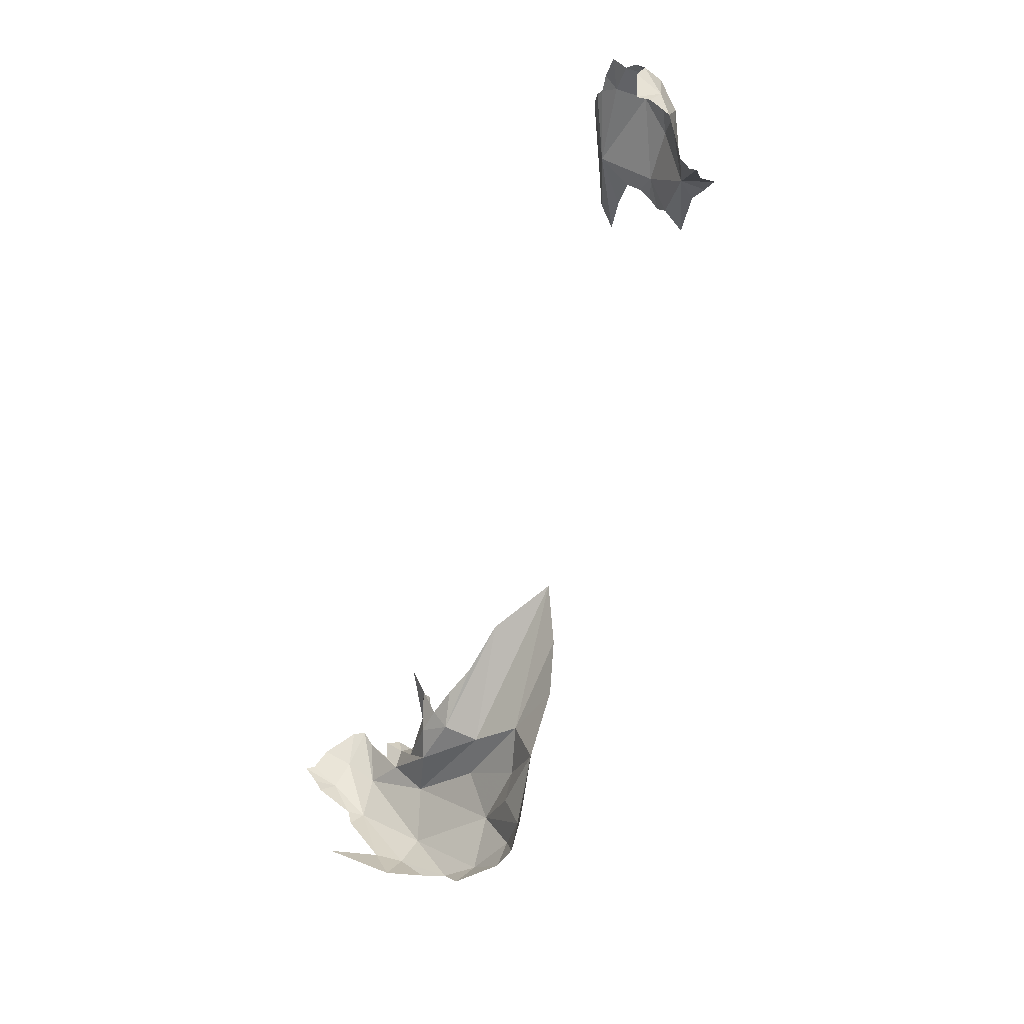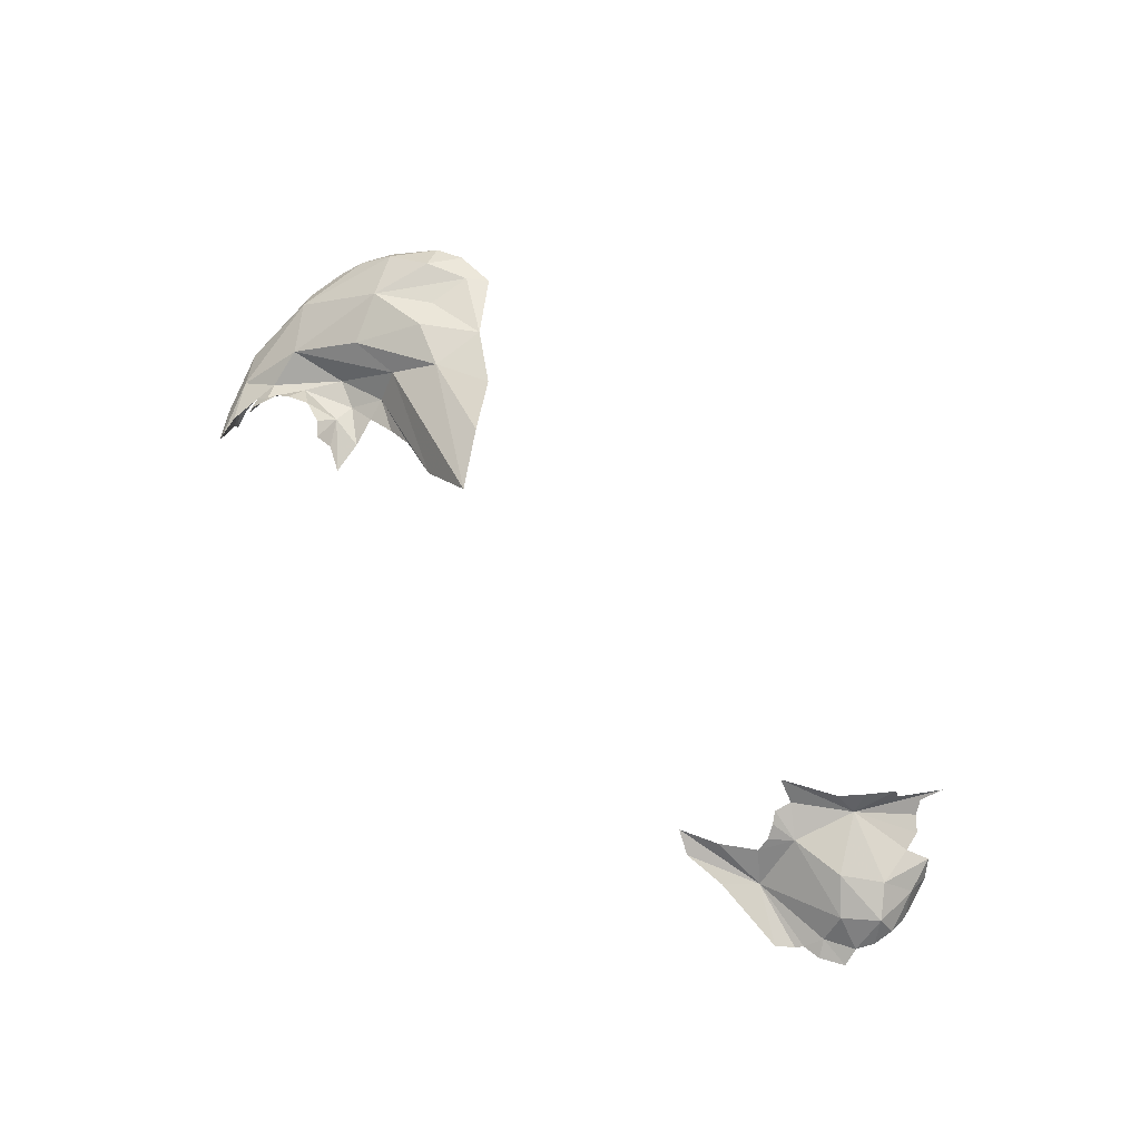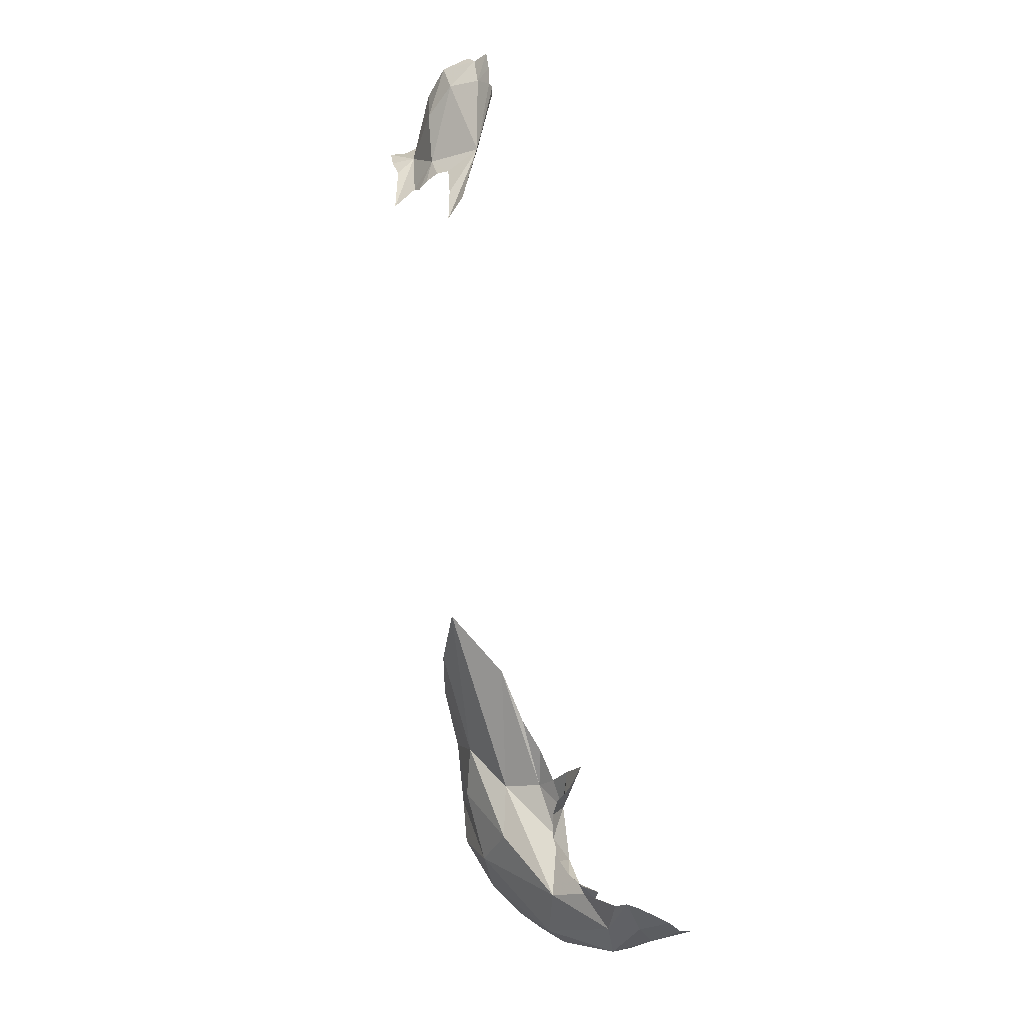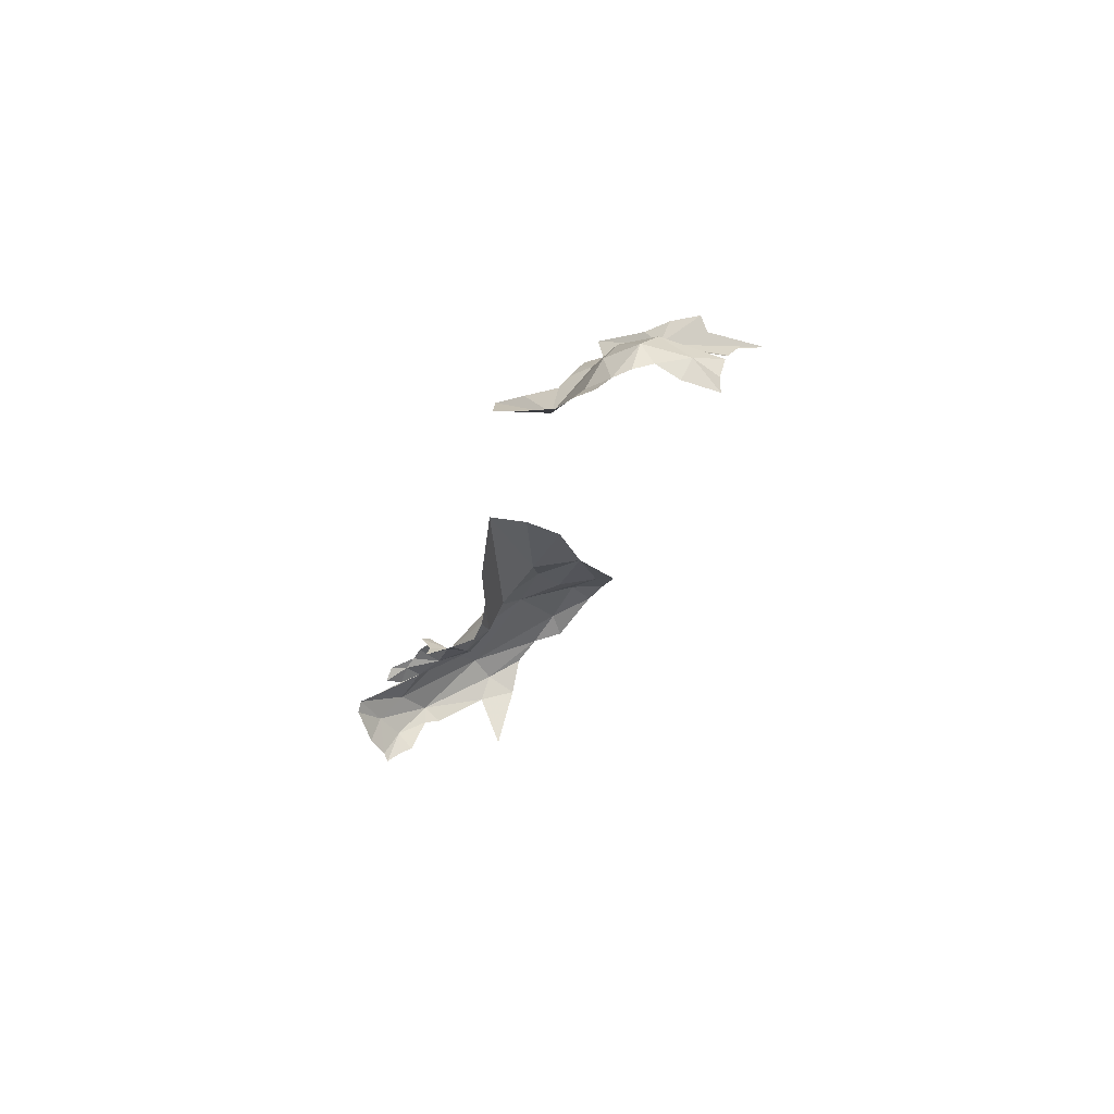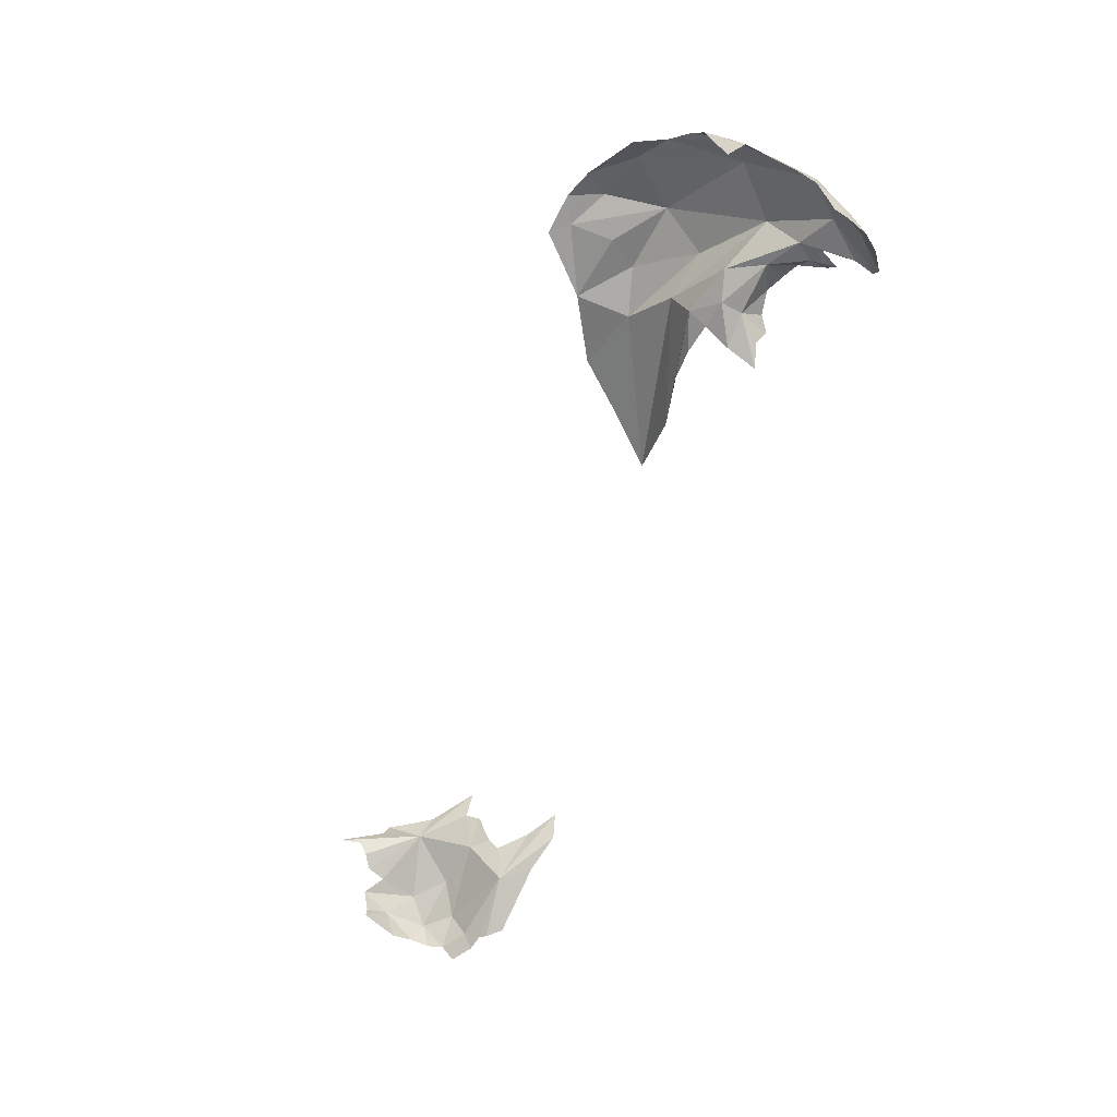
<metadata>
{"format":"obj","ext":"obj","renderer":"f3d","projection":"perspective","resolution":1024,"background":"white","views":[{"elev":-51.6,"azim":-109.0,"up":"+Y"},{"elev":55.2,"azim":-143.2,"up":"+Z"},{"elev":73.7,"azim":80.6,"up":"+Y"},{"elev":-21.7,"azim":-115.2,"up":"+Z"},{"elev":-66.3,"azim":54.3,"up":"+Z"}]}
</metadata>
<code>
v -0.9952 0.7566 1.895
v -1.755 1.165 2.022
v -1.208 0.6817 2.034
v -0.7051 0.524 2.049
v -0.8288 0.2719 2.12
v -0.5946 0.279 2.027
v -1.029 0.2263 2.105
v -1.018 0.5654 2.081
v -0.9687 0.4158 2.063
v -0.3131 0.6271 1.803
v -0.4534 0.8591 1.766
v -1.278 0.4433 2.088
v -0.9665 0.9102 1.677
v -0.9672 0.8236 1.74
v -0.836 0.8963 1.656
v -1.625 0.9076 2.091
v -1.508 0.6678 2.11
v -1.476 1.084 1.834
v -1.113 0.1631 2.088
v -0.7655 0.7467 1.943
v -0.7893 0.1504 2.085
v -0.517 1.07 1.687
v -0.583 1.061 1.716
v -0.59 0.9545 1.667
v -0.427 0.9995 1.632
v -0.2526 1.031 1.552
v -1.255 0.9703 1.773
v -0.9296 0.1375 2.109
v -0.8239 0.9964 1.656
v -0.7166 0.8249 1.701
v -0.4644 1.088 1.647
v -0.4091 1.18 1.576
v -0.4439 1.17 1.64
v -0.6895 1.042 1.726
v -0.7883 1.088 1.712
v -0.9765 1.034 1.614
v -0.8878 1.121 1.622
v -0.9701 1.175 1.554
v -1.112 0.9265 1.713
v -0.3903 1.089 1.588
v -0.8372 1.149 1.686
v -0.1861 1.099 1.24
v -0.1702 1.013 1.368
v -0.1806 1.078 1.199
v -0.5424 0.2099 1.95
v -0.441 0.3213 1.92
v -0.1596 0.8602 1.538
v -0.1804 1.004 1.256
v -0.1865 0.9432 1.287
v -0.3342 1.212 1.514
v -0.1702 0.7763 1.47
v -0.2259 0.5479 1.609
v -0.2577 0.5162 1.737
v -0.3451 0.3741 1.827
v -0.2919 0.3869 1.655
v -0.3281 1.295 1.468
v -0.2224 1.142 1.422
v -0.2245 1.19 1.29
v -0.2996 1.296 1.416
v -3.826 1.622 1.779
v -3.74 1.535 1.878
v -3.705 1.596 1.857
v -3.723 1.633 1.819
v -0.1635 0.8569 1.453
v -3.964 1.407 1.856
v -4.076 1.257 1.889
v -4.069 1.28 1.958
v -4.287 1.307 1.661
v -4.211 1.544 1.738
v -4.303 1.454 1.626
v -4.309 1.346 1.569
v -3.732 1.678 1.766
v -4.291 1.699 1.531
v -4.322 1.623 1.556
v -4.277 1.654 1.652
v -0.2744 0.4644 1.358
v -4.192 1.077 1.808
v -4.143 1.169 1.804
v -3.66 1.885 1.604
v -3.776 1.775 1.568
v -3.489 1.895 1.68
v -4.054 1.634 1.759
v -4.139 1.736 1.639
v -3.979 1.365 1.958
v -4.133 1.855 1.456
v -4.235 1.816 1.451
v -4.112 1.798 1.512
v -4.239 1.755 1.507
v -4.327 1.519 1.511
v -4.304 1.341 1.508
v -4.198 1.266 1.728
v -4.204 1.355 1.719
v -3.89 1.429 1.94
v -3.673 1.524 1.981
v -4.155 1.215 1.758
v -3.717 1.717 1.714
v -3.572 1.798 1.728
v -3.96 1.924 1.468
v -4.028 1.875 1.455
v -3.416 1.852 1.757
v -4.057 1.855 1.467
f 1 2 3
f 4 5 6
f 7 5 4
f 8 9 4
f 9 7 4
f 4 10 11
f 12 9 8
f 13 14 15
f 9 12 7
f 16 17 3
f 16 3 2
f 18 1 14
f 19 7 12
f 3 20 1
f 6 10 4
f 5 21 6
f 22 23 24
f 25 11 26
f 27 18 14
f 19 28 7
f 12 8 3
f 28 21 5
f 28 5 7
f 20 8 4
f 17 12 3
f 11 20 4
f 15 24 29
f 1 11 30
f 31 32 33
f 31 33 22
f 34 35 29
f 11 1 20
f 13 15 36
f 29 37 38
f 14 39 27
f 30 11 25
f 40 32 31
f 38 36 29
f 24 15 30
f 24 31 22
f 24 23 34
f 24 25 31
f 1 30 14
f 18 2 1
f 29 24 34
f 29 35 41
f 15 29 36
f 3 8 20
f 10 26 11
f 37 29 41
f 40 31 25
f 13 39 14
f 14 30 15
f 30 25 24
f 42 43 44
f 6 45 46
f 10 47 26
f 48 43 49
f 25 26 50
f 51 47 52
f 53 54 55
f 46 54 53
f 46 53 10
f 56 50 26
f 57 58 59
f 57 59 56
f 48 44 43
f 60 61 62
f 60 62 63
f 51 64 47
f 40 25 50
f 53 55 52
f 47 57 26
f 6 46 10
f 43 47 64
f 65 66 67
f 43 64 49
f 47 10 53
f 58 57 42
f 26 57 56
f 45 6 21
f 68 69 70
f 68 70 71
f 72 60 63
f 73 74 75
f 52 55 76
f 43 57 47
f 77 65 78
f 52 47 53
f 79 80 81
f 42 57 43
f 75 82 83
f 84 65 67
f 85 86 87
f 66 65 77
f 83 88 75
f 70 74 89
f 70 89 90
f 91 65 92
f 93 94 65
f 74 70 75
f 95 78 65
f 80 60 96
f 80 96 97
f 65 84 93
f 90 71 70
f 98 99 80
f 87 83 80
f 70 69 75
f 91 95 65
f 75 88 73
f 88 83 87
f 60 65 61
f 69 92 65
f 69 65 82
f 82 60 83
f 80 97 100
f 60 80 83
f 98 80 79
f 87 80 101
f 87 101 85
f 69 68 92
f 94 61 65
f 60 72 96
f 101 80 99
f 86 88 87
f 60 82 65
f 100 81 80
f 82 75 69

</code>
